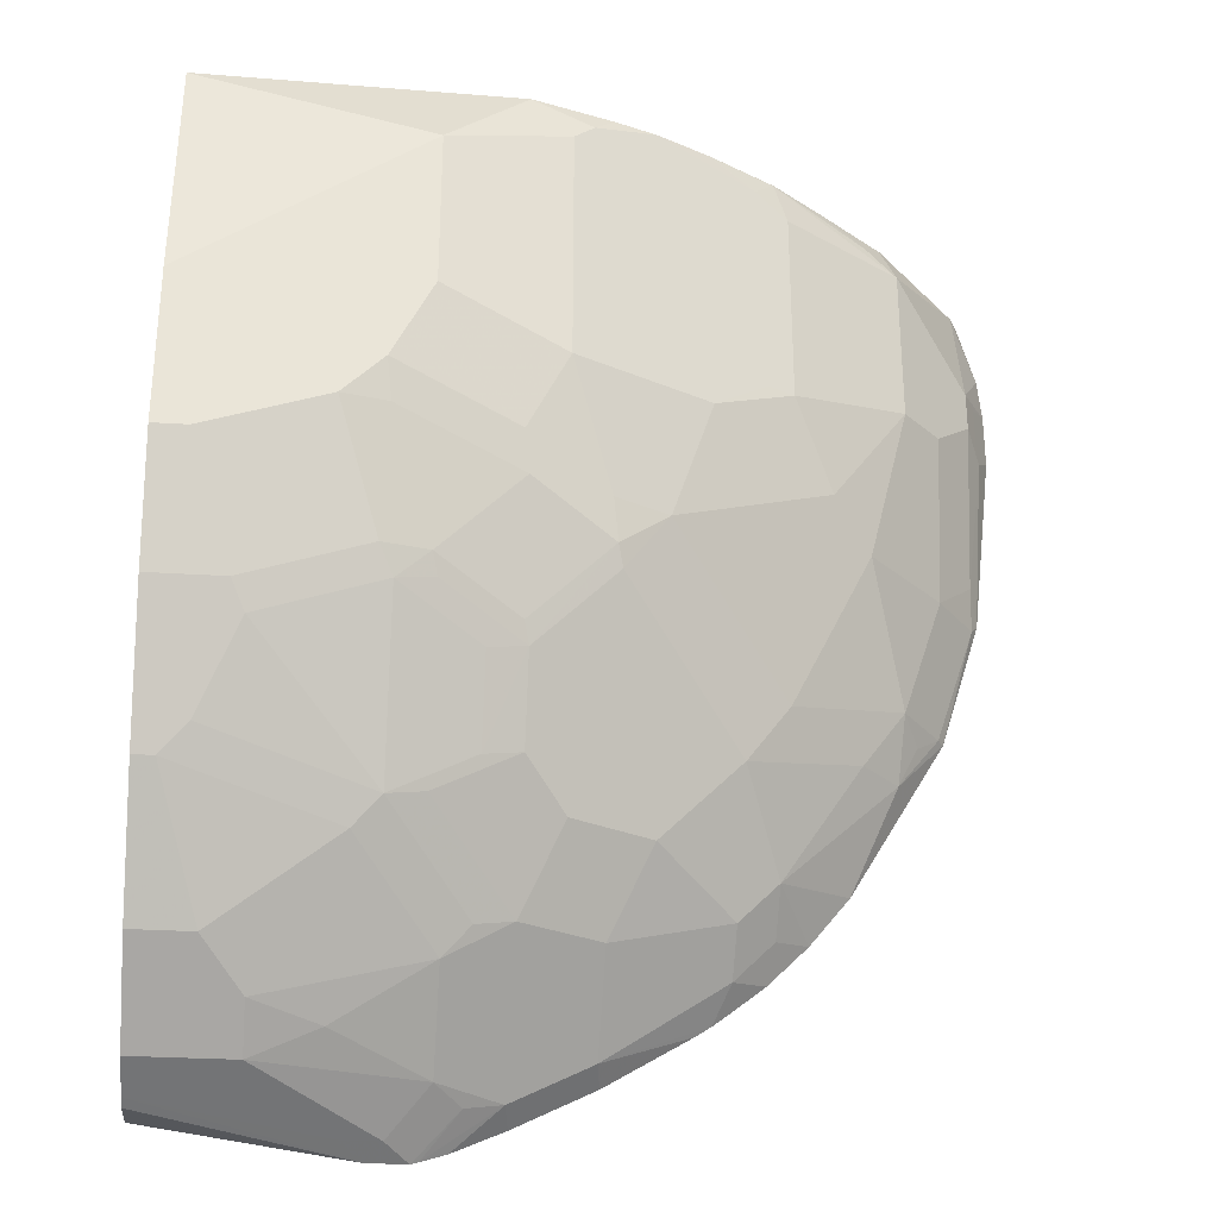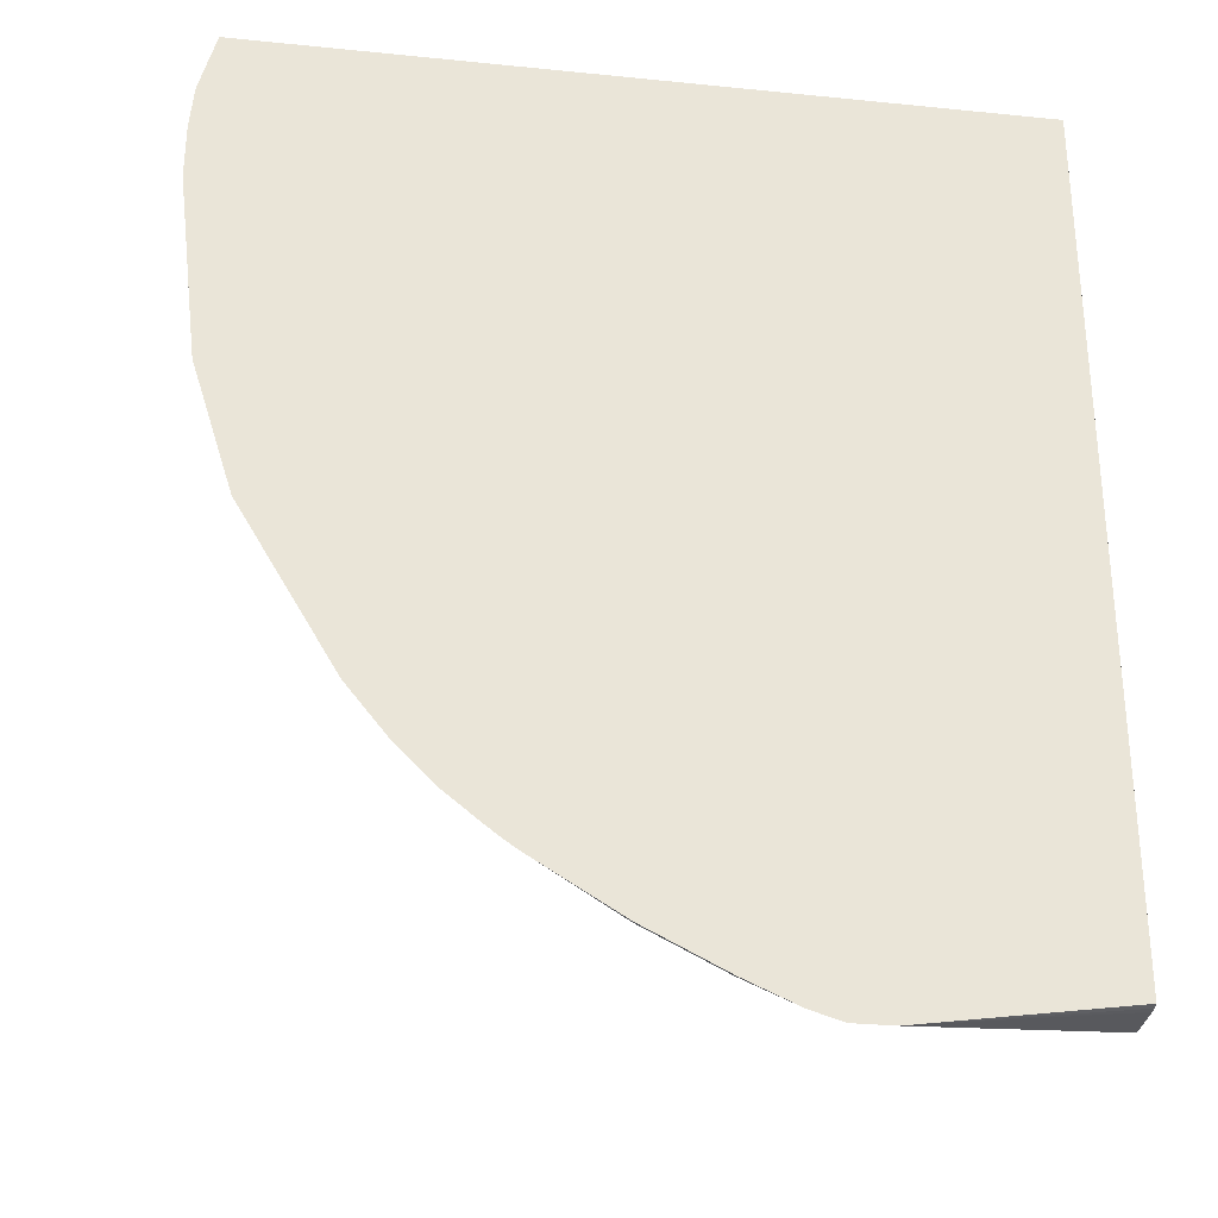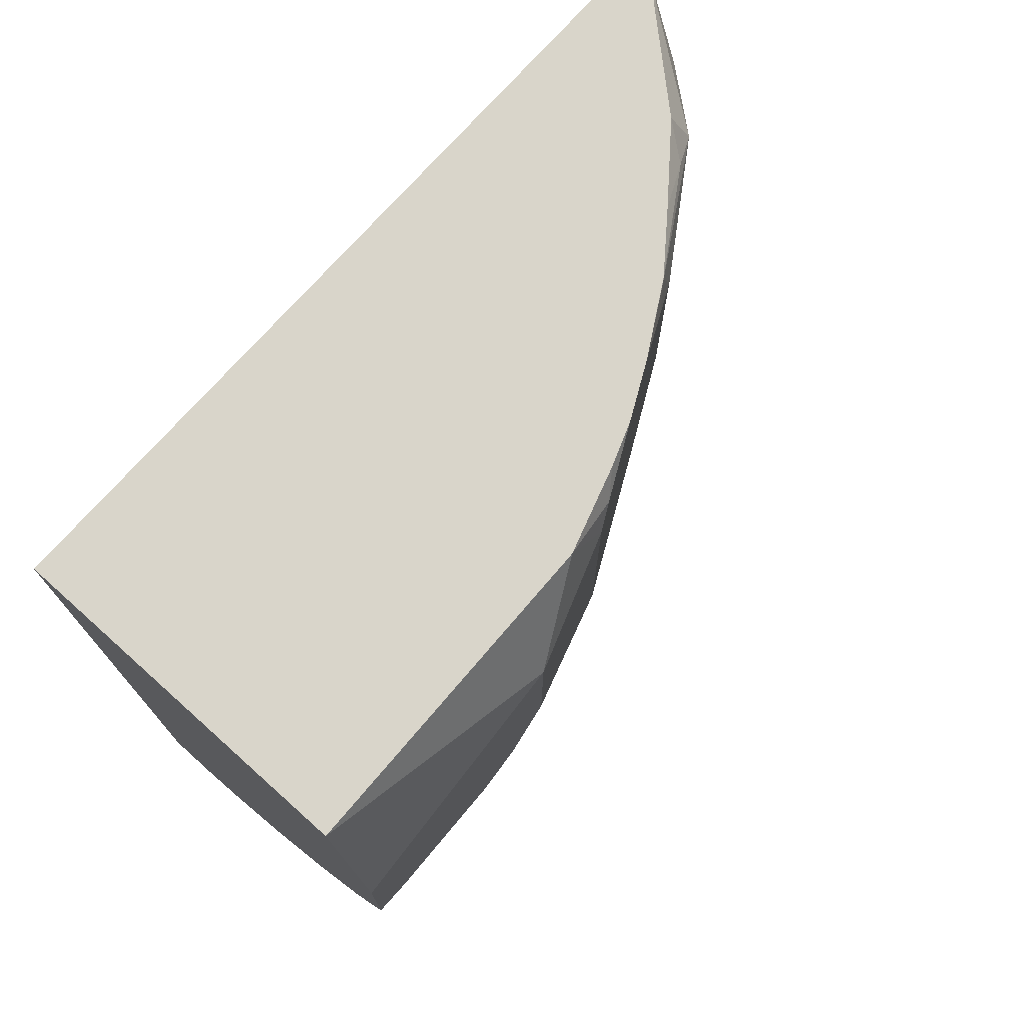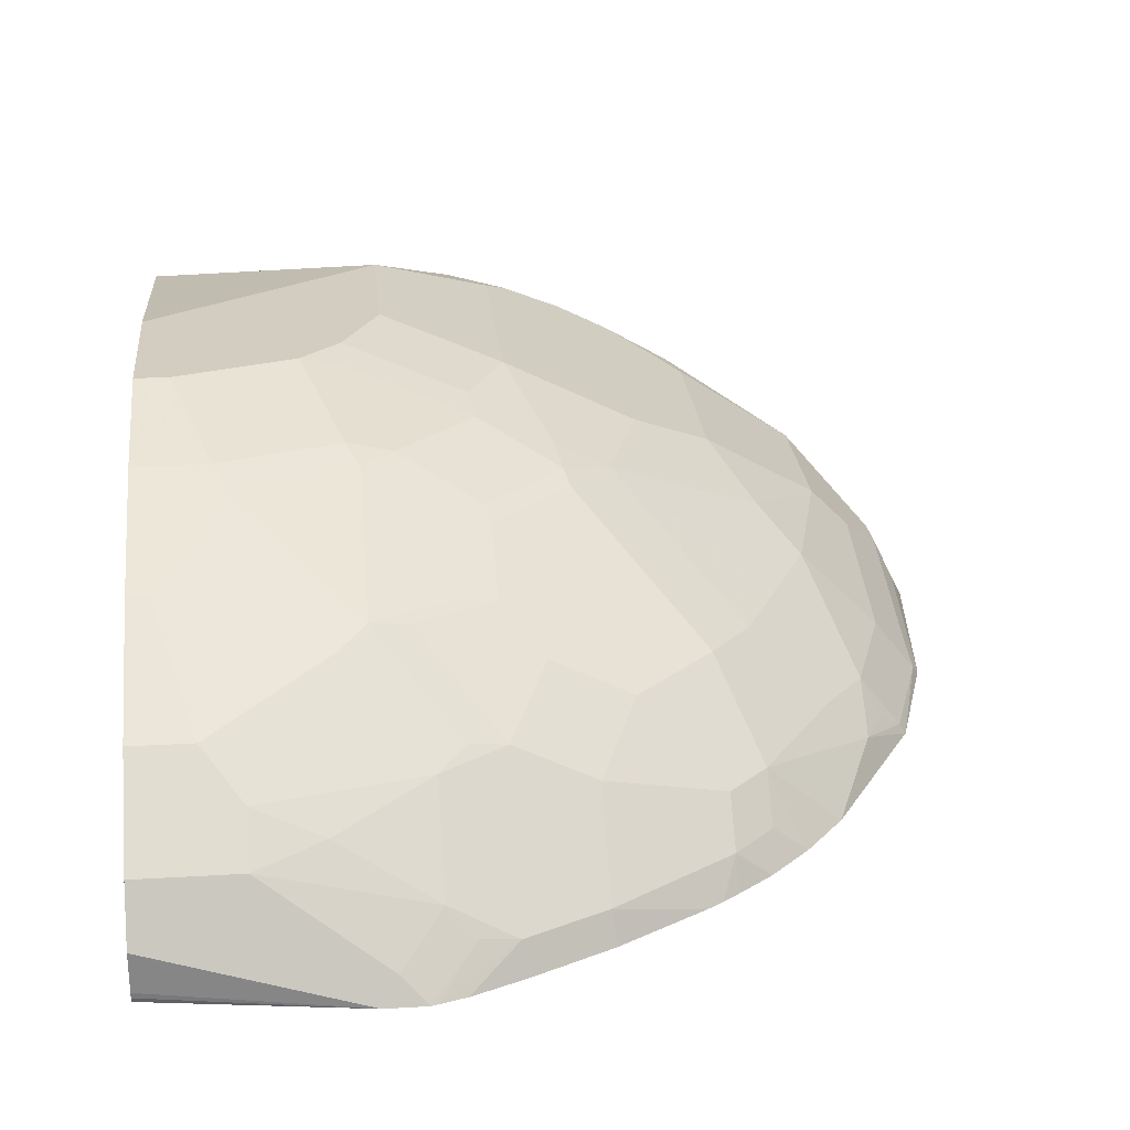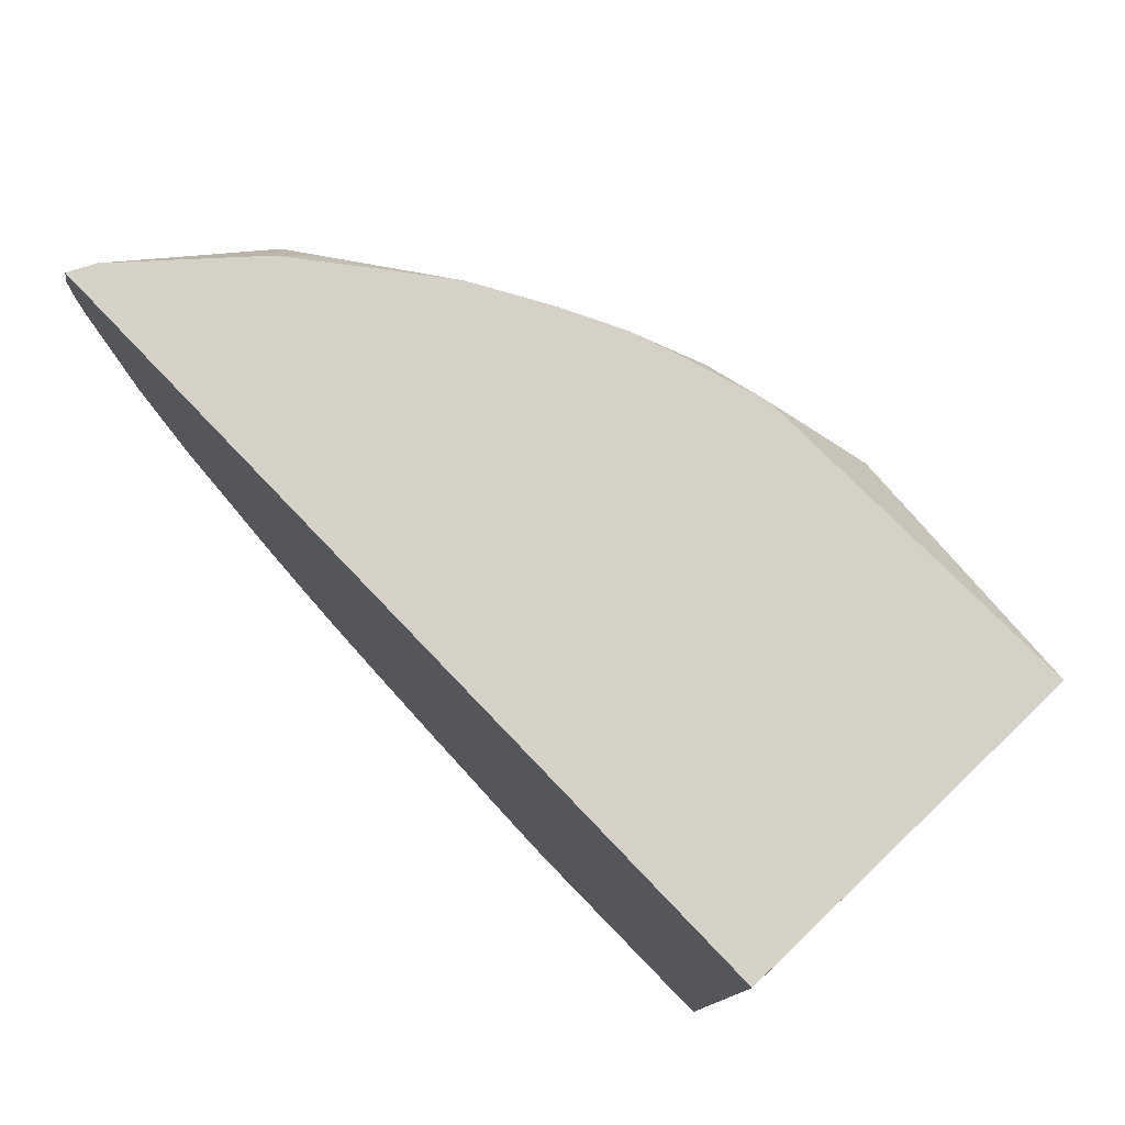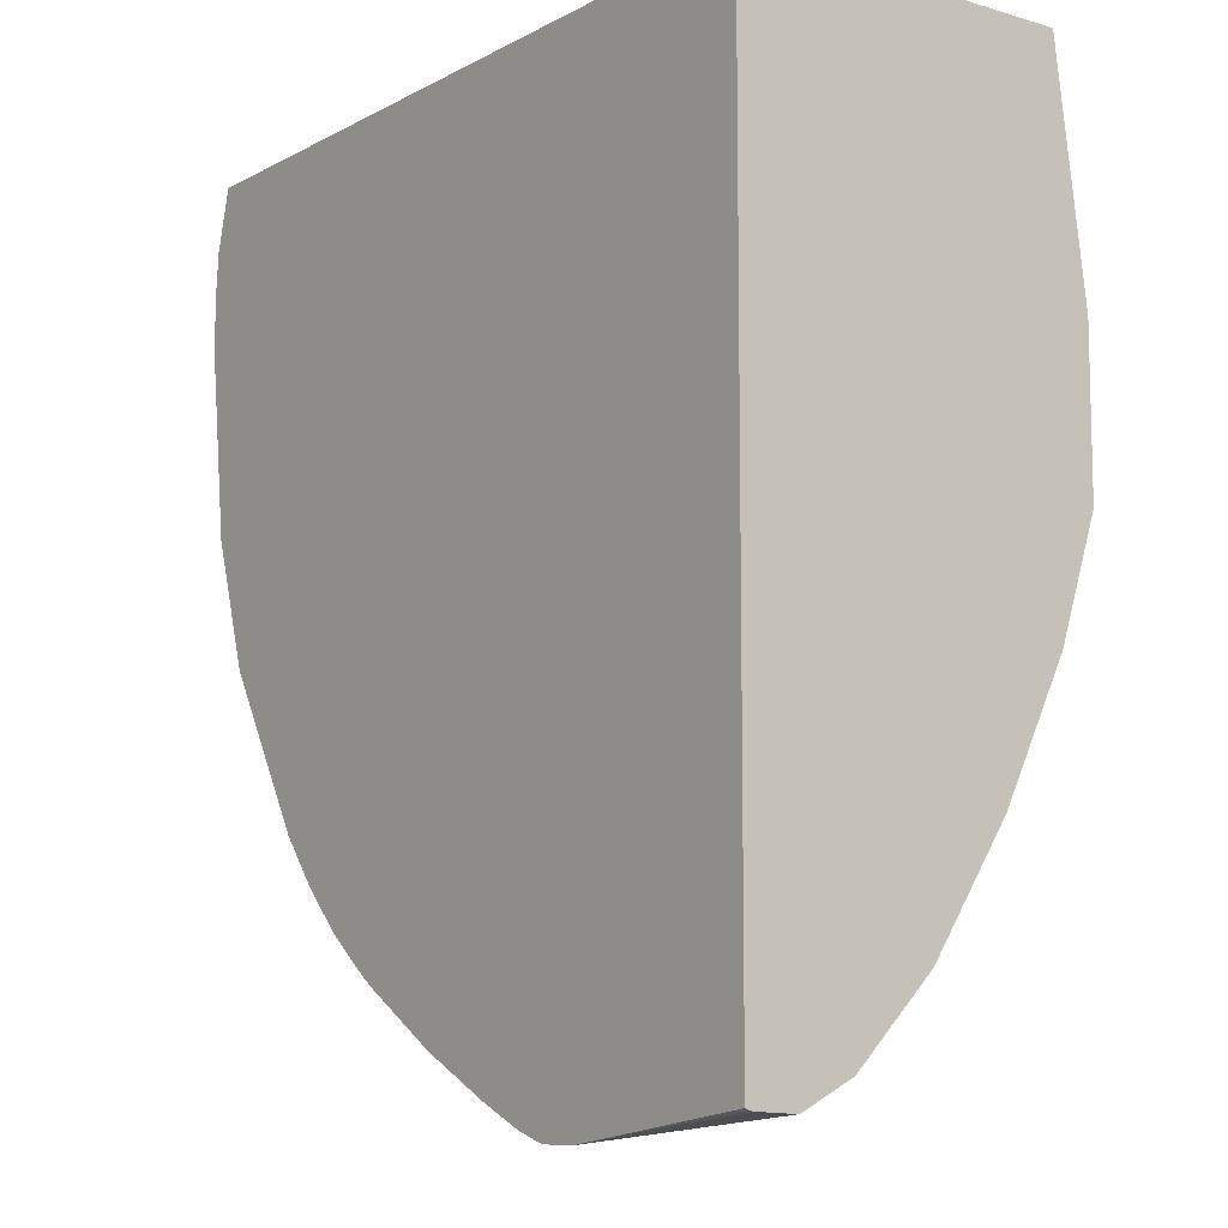
<metadata>
{"format":"obj","ext":"obj","renderer":"f3d","projection":"perspective","resolution":1024,"background":"white","views":[{"elev":-29.5,"azim":-5.3,"up":"+Y"},{"elev":-29.9,"azim":171.6,"up":"+Y"},{"elev":74.7,"azim":-48.1,"up":"+Y"},{"elev":24.7,"azim":-5.5,"up":"+Z"},{"elev":78.8,"azim":-133.8,"up":"+Y"},{"elev":-9.4,"azim":-126.9,"up":"+Y"}]}
</metadata>
<code>
v 0.8074 0.05889 0.5797
v 0.7737 0.04214 0.6471
v 0.7878 0.04214 0.619
v 0.8074 -6.9e-05 0.5797
v 0.8034 0.1051 0.5797
v 0.7737 0.1696 0.6049
v 0.6893 0.1265 0.7316
v 0.7737 -6.9e-05 0.6471
v 0.7878 -6.9e-05 0.619
v 0.7913 -0.02112 0.612
v 0.7838 -0.2 0.5797
v 0.7863 0.1696 0.5797
v 0.774 0.1696 0.6044
v 0.6755 0.1696 0.7169
v 0.6542 0.1477 0.7491
v 0.5486 0.1688 0.8177
v 0.5626 0.1265 0.8159
v 0.6893 -0.04227 0.7316
v 0.7315 -0.04227 0.6894
v 0.7737 -0.1689 0.6049
v 0.7755 -0.2111 0.5909
v 0.7402 -0.3376 0.5797
v -0.03624 0.1696 0.5797
v 0.6743 0.1696 0.7179
v 0.6046 0.1696 0.7738
v 0.5495 0.1696 0.8166
v 0.5275 0.1477 0.8335
v 0.478 0.1696 0.8582
v 0.5626 -0.08448 0.8159
v 0.6048 -0.1689 0.7737
v 0.6471 -0.2111 0.7316
v 0.7315 -0.2111 0.6471
v 0.7333 -0.3376 0.5909
v 0.6858 -0.4009 0.612
v 0.6386 -0.5076 0.5797
v -0.03632 0.1692 0.5797
v -0.03632 0.1696 0.7029
v 0.4782 0.1688 0.8581
v 0.4229 0.1696 0.8858
v 0.3588 0.1477 0.9179
v 0.3658 -0.1267 0.9144
v 0.5346 -0.08448 0.83
v 0.4498 0.1696 0.8723
v 0.4782 -0.1267 0.8581
v 0.436 -0.2533 0.8581
v 0.6048 -0.2955 0.7316
v 0.6893 -0.3376 0.6471
v 0.7068 -0.3587 0.612
v 0.6436 -0.4009 0.6542
v 0.5592 -0.5275 0.6542
v 0.5964 -0.5598 0.5797
v -0.03632 -0.7547 0.5797
v -0.03632 0.1696 0.9369
v 0.3799 0.1696 0.9018
v 0.3799 0.1688 0.9021
v 0.2955 0.1696 0.9285
v 0.3377 0.1265 0.9285
v 0.3377 -0.1267 0.9285
v 0.3799 -0.2533 0.8863
v 0.3851 -0.2955 0.8757
v 0.3904 -0.3165 0.8652
v 0.5626 -0.3798 0.7316
v 0.517 -0.4431 0.7386
v 0.517 -0.5697 0.6542
v 0.5592 -0.5697 0.612
v 0.5542 -0.602 0.5797
v 0.18 -0.7863 0.5797
v -0.03632 -0.7567 0.585
v 0.211 0.08434 0.9707
v -0.03632 -0.08448 0.9707
v 0.211 -0.08448 0.9707
v 0.2955 -0.2111 0.9285
v 0.2585 -0.2955 0.9179
v 0.3007 -0.3798 0.8757
v 0.306 -0.4009 0.8652
v 0.3482 -0.3587 0.8652
v 0.3007 -0.2533 0.9179
v 0.4326 -0.5275 0.7386
v 0.3482 -0.5275 0.7807
v 0.3904 -0.6119 0.6964
v 0.517 -0.6119 0.612
v 0.519 -0.6302 0.5797
v 0.2222 -0.7863 0.5797
v 0.1548 -0.7737 0.6049
v -0.03632 -0.7538 0.6448
v -0.03632 -0.7596 0.6331
v -0.03632 -0.7574 0.5909
v -0.03632 -0.2533 0.9707
v 0.1688 -0.1689 0.9707
v 0.2163 -0.3376 0.9179
v 0.1741 -0.2111 0.9601
v 0.2674 -0.4079 0.8722
v 0.2674 -0.4923 0.83
v 0.306 -0.4853 0.823
v 0.2216 -0.3587 0.9073
v 0.183 -0.3657 0.9144
v 0.306 -0.6119 0.7386
v 0.306 -0.6541 0.6964
v 0.3904 -0.6963 0.612
v 0.5009 -0.6442 0.5797
v 0.2299 -0.7841 0.5797
v 0.2674 -0.7455 0.619
v 0.197 -0.7737 0.6049
v 0.07039 -0.7315 0.6894
v -0.03632 -0.7315 0.6894
v 1.996e-05 -0.2533 0.9707
v -0.03632 -0.3798 0.9285
v 0.1266 -0.2111 0.9707
v 0.1688 -0.3376 0.9285
v 0.183 -0.5345 0.83
v 0.2216 -0.5275 0.823
v 0.05635 -0.4079 0.9144
v 0.2674 -0.6189 0.7456
v 0.2392 -0.6471 0.7316
v 0.306 -0.7385 0.612
v 0.3948 -0.7096 0.5797
v 0.4841 -0.6553 0.5797
v 0.2564 -0.7758 0.5797
v 0.2392 -0.7315 0.6471
v 0.1408 -0.7033 0.7034
v 0.07039 -0.6893 0.7316
v -0.03632 -0.6893 0.7316
v 0.04222 -0.3798 0.9285
v -0.03632 -0.4642 0.8863
v 0.1548 -0.5627 0.8159
v 0.01414 -0.4923 0.8722
v -0.01402 -0.5205 0.8581
v 0.02818 -0.4361 0.9003
v 0.3105 -0.7518 0.5797
v 0.02818 -0.6471 0.7737
v -0.03632 -0.6471 0.7737
v 1.996e-05 -0.4642 0.8863
v -0.03632 -0.5205 0.8581
f 73 77 91
f 69 89 71
f 73 90 74
f 72 91 77
f 72 89 91
f 67 85 86
f 69 106 108
f 69 88 106
f 67 87 68
f 67 84 85
f 67 86 87
f 69 108 89
f 69 70 88
f 78 79 97
f 74 90 75
f 75 92 93
f 75 93 94
f 75 94 79
f 75 79 76
f 75 90 95
f 75 95 96
f 75 96 92
f 78 97 80
f 79 94 97
f 80 97 98
f 80 115 99
f 67 103 84
f 80 98 115
f 73 91 90
f 67 83 103
f 51 81 66
f 64 78 80
f 49 63 50
f 81 100 82
f 50 63 78
f 50 78 64
f 50 64 81
f 50 81 65
f 50 65 51
f 51 65 81
f 52 67 68
f 53 69 56
f 53 70 69
f 56 69 57
f 57 69 71
f 57 71 58
f 66 81 82
f 58 71 89
f 58 72 59
f 59 72 77
f 59 77 60
f 60 73 74
f 60 74 75
f 60 75 76
f 60 76 61
f 60 77 73
f 61 76 63
f 61 63 62
f 63 76 79
f 63 79 78
f 64 80 99
f 64 99 81
f 58 89 72
f 81 99 100
f 114 130 121
f 83 102 103
f 104 120 121
f 104 121 122
f 104 122 105
f 106 123 109
f 106 109 108
f 107 124 132
f 107 132 123
f 110 125 114
f 110 114 113
f 110 112 126
f 110 126 127
f 110 127 125
f 112 123 128
f 112 128 127
f 112 127 126
f 114 125 130
f 114 121 120
f 114 120 119
f 115 118 129
f 121 130 131
f 121 131 122
f 123 132 127
f 123 127 128
f 124 133 127
f 124 127 132
f 125 127 130
f 127 133 131
f 127 131 130
f 49 62 63
f 104 119 120
f 103 119 104
f 102 119 103
f 102 115 119
f 84 103 85
f 85 103 104
f 85 104 105
f 88 107 123
f 88 123 106
f 89 108 91
f 90 109 96
f 90 96 95
f 90 91 108
f 90 108 109
f 92 96 93
f 93 96 110
f 93 110 111
f 93 111 94
f 83 101 102
f 94 111 97
f 96 123 112
f 96 112 110
f 97 113 114
f 97 114 98
f 97 111 110
f 97 110 113
f 98 114 119
f 98 119 115
f 99 115 129
f 99 129 116
f 99 116 117
f 99 117 100
f 101 118 115
f 101 115 102
f 96 109 123
f 47 62 49
f 27 38 39
f 45 62 46
f 5 13 6
f 6 13 12
f 6 12 23
f 6 23 37
f 6 37 53
f 6 53 56
f 6 56 54
f 6 54 39
f 6 39 43
f 6 43 28
f 6 28 26
f 6 26 25
f 6 25 24
f 6 24 14
f 6 14 7
f 7 14 15
f 7 15 16
f 7 16 17
f 7 17 29
f 7 29 18
f 8 19 32
f 8 32 20
f 8 20 10
f 8 10 9
f 10 20 11
f 11 20 21
f 11 21 22
f 14 24 15
f 15 24 25
f 5 12 13
f 15 25 26
f 4 10 11
f 2 9 3
f 1 2 3
f 1 3 9
f 1 9 4
f 1 4 11
f 1 11 22
f 46 62 47
f 1 35 51
f 1 51 66
f 1 66 82
f 1 82 100
f 1 100 117
f 1 117 116
f 1 116 129
f 1 129 118
f 1 118 101
f 1 101 83
f 1 83 67
f 1 67 52
f 1 52 36
f 1 36 23
f 1 23 12
f 1 12 5
f 1 5 2
f 2 5 6
f 2 6 7
f 2 7 18
f 2 18 19
f 2 19 8
f 2 8 9
f 4 9 10
f 15 26 16
f 1 22 35
f 16 26 28
f 36 52 68
f 36 68 87
f 36 87 86
f 36 86 85
f 36 85 105
f 36 105 122
f 36 122 131
f 36 131 133
f 36 133 124
f 36 124 107
f 36 107 88
f 36 88 70
f 36 70 53
f 36 53 37
f 38 43 39
f 39 54 55
f 39 55 40
f 40 55 54
f 40 54 56
f 40 56 57
f 40 57 58
f 40 58 41
f 41 58 59
f 41 59 44
f 41 44 42
f 44 59 45
f 45 60 61
f 45 61 62
f 16 27 17
f 35 50 51
f 34 50 35
f 45 59 60
f 34 47 49
f 34 49 50
f 17 27 42
f 18 29 30
f 18 30 31
f 18 31 32
f 18 32 19
f 20 32 21
f 21 32 47
f 21 47 33
f 21 33 22
f 22 33 34
f 22 34 35
f 23 36 37
f 27 28 38
f 17 42 29
f 27 40 41
f 34 48 47
f 27 39 40
f 33 48 34
f 33 47 48
f 31 47 32
f 31 46 47
f 16 28 27
f 30 44 45
f 31 45 46
f 28 43 38
f 29 42 44
f 27 41 42
f 29 44 30
f 30 45 31

</code>
